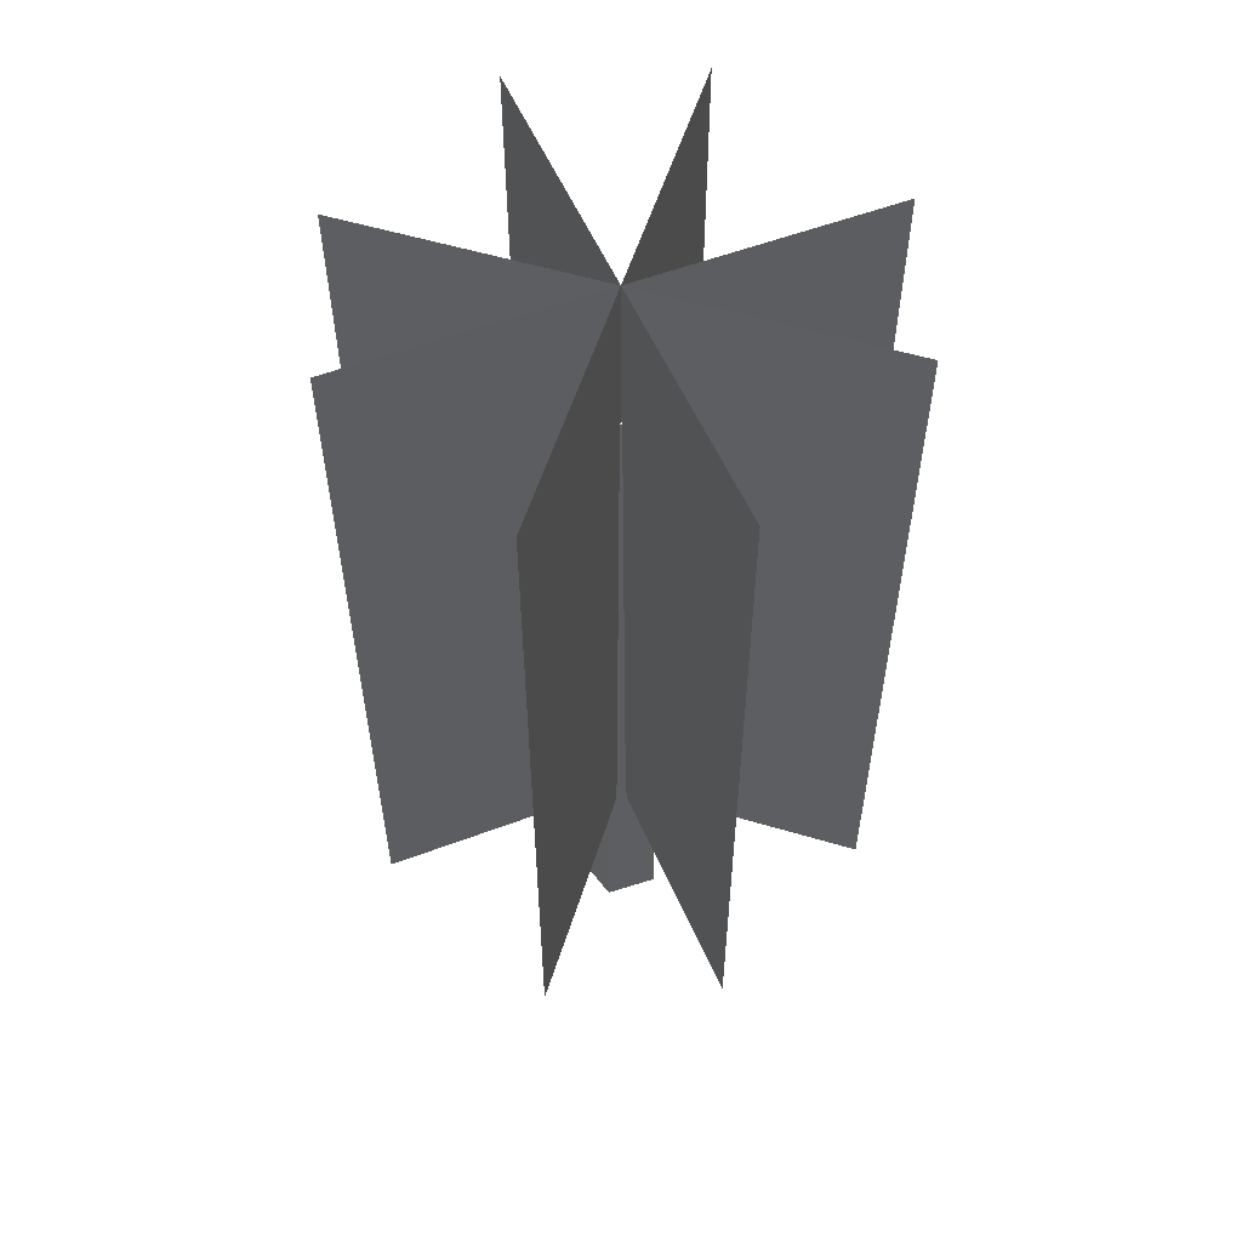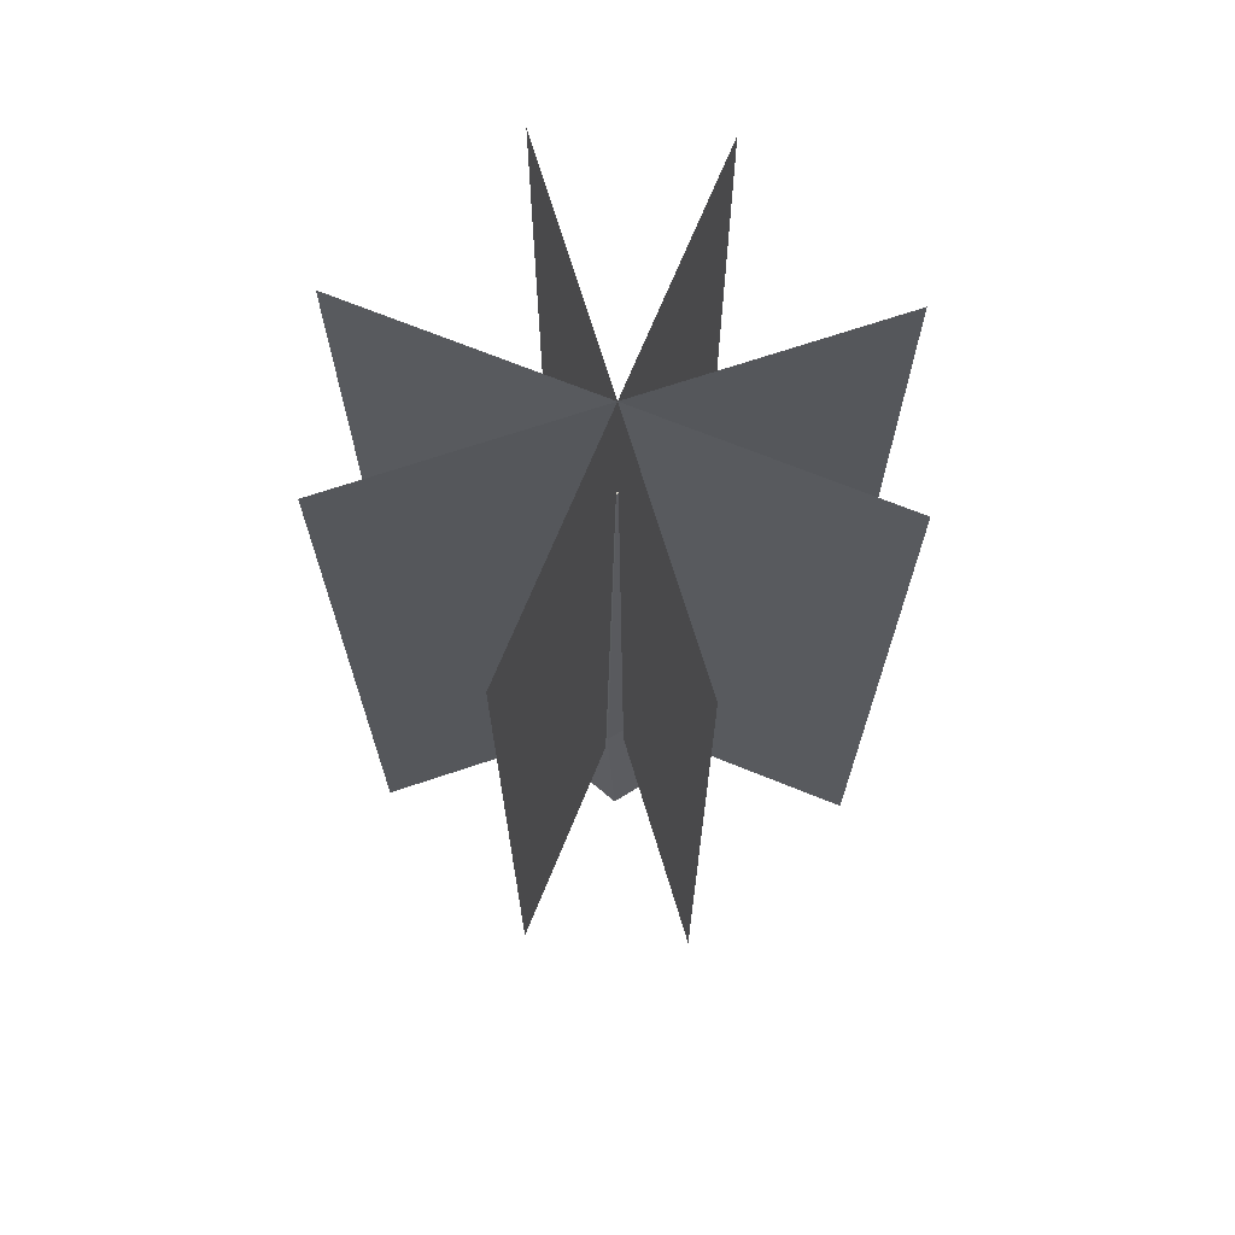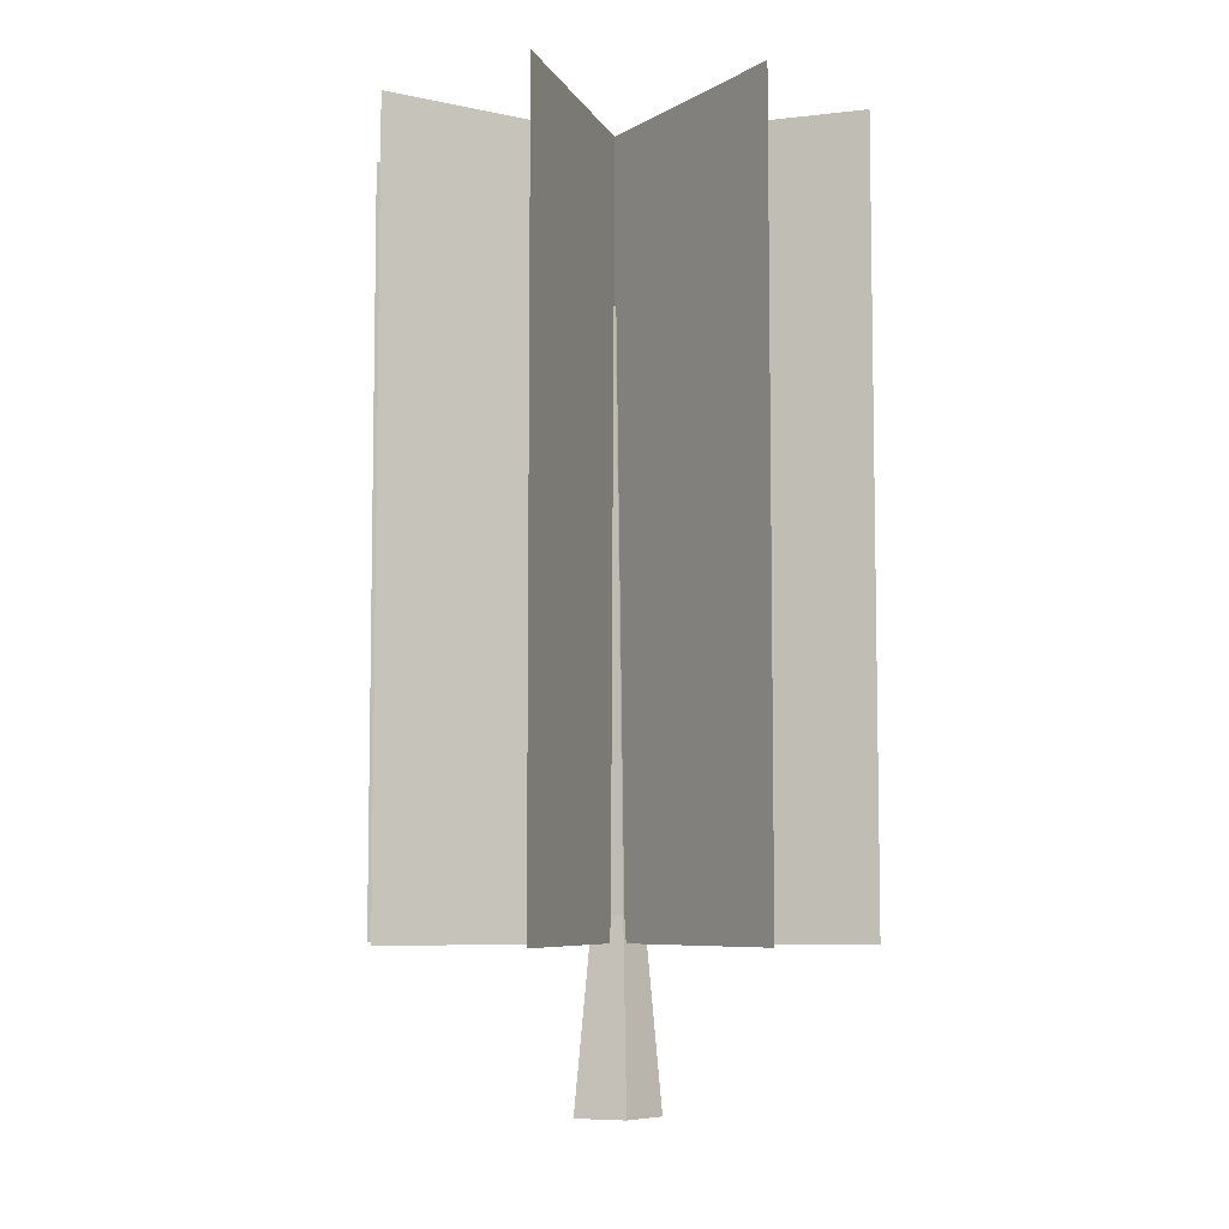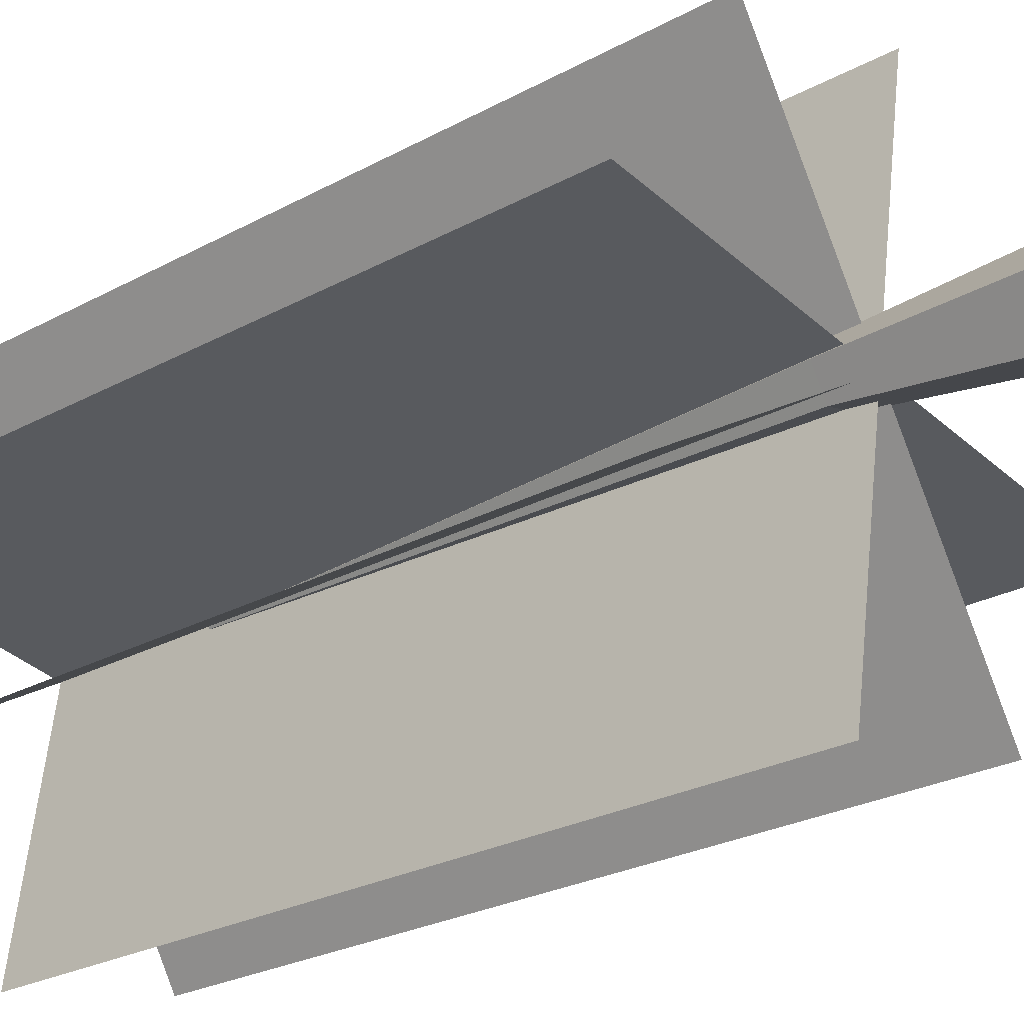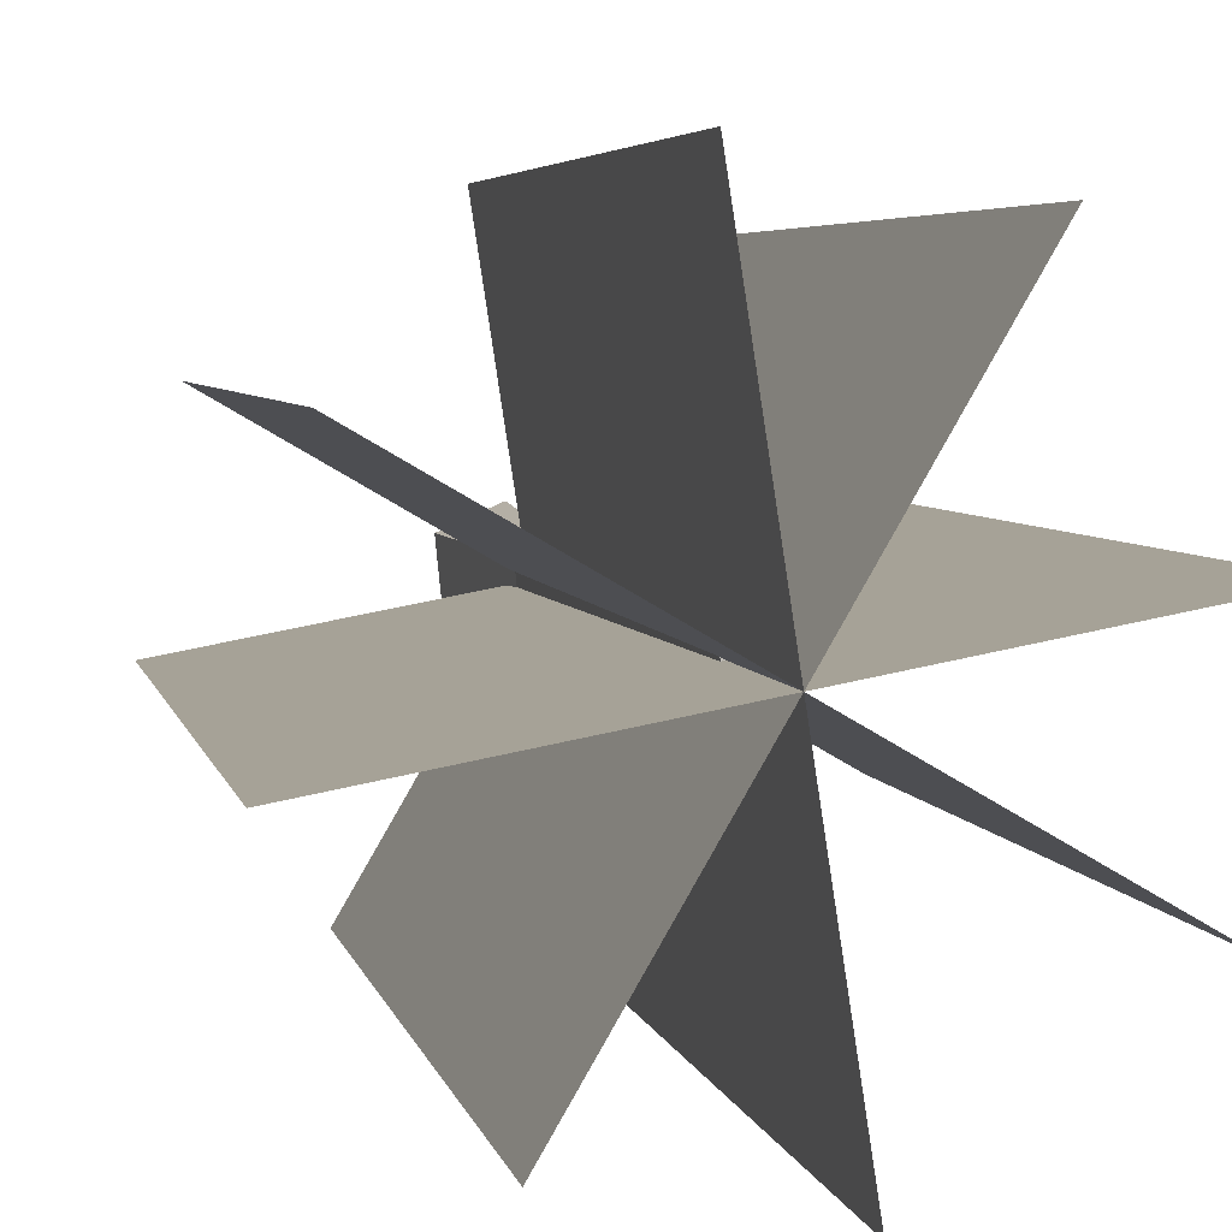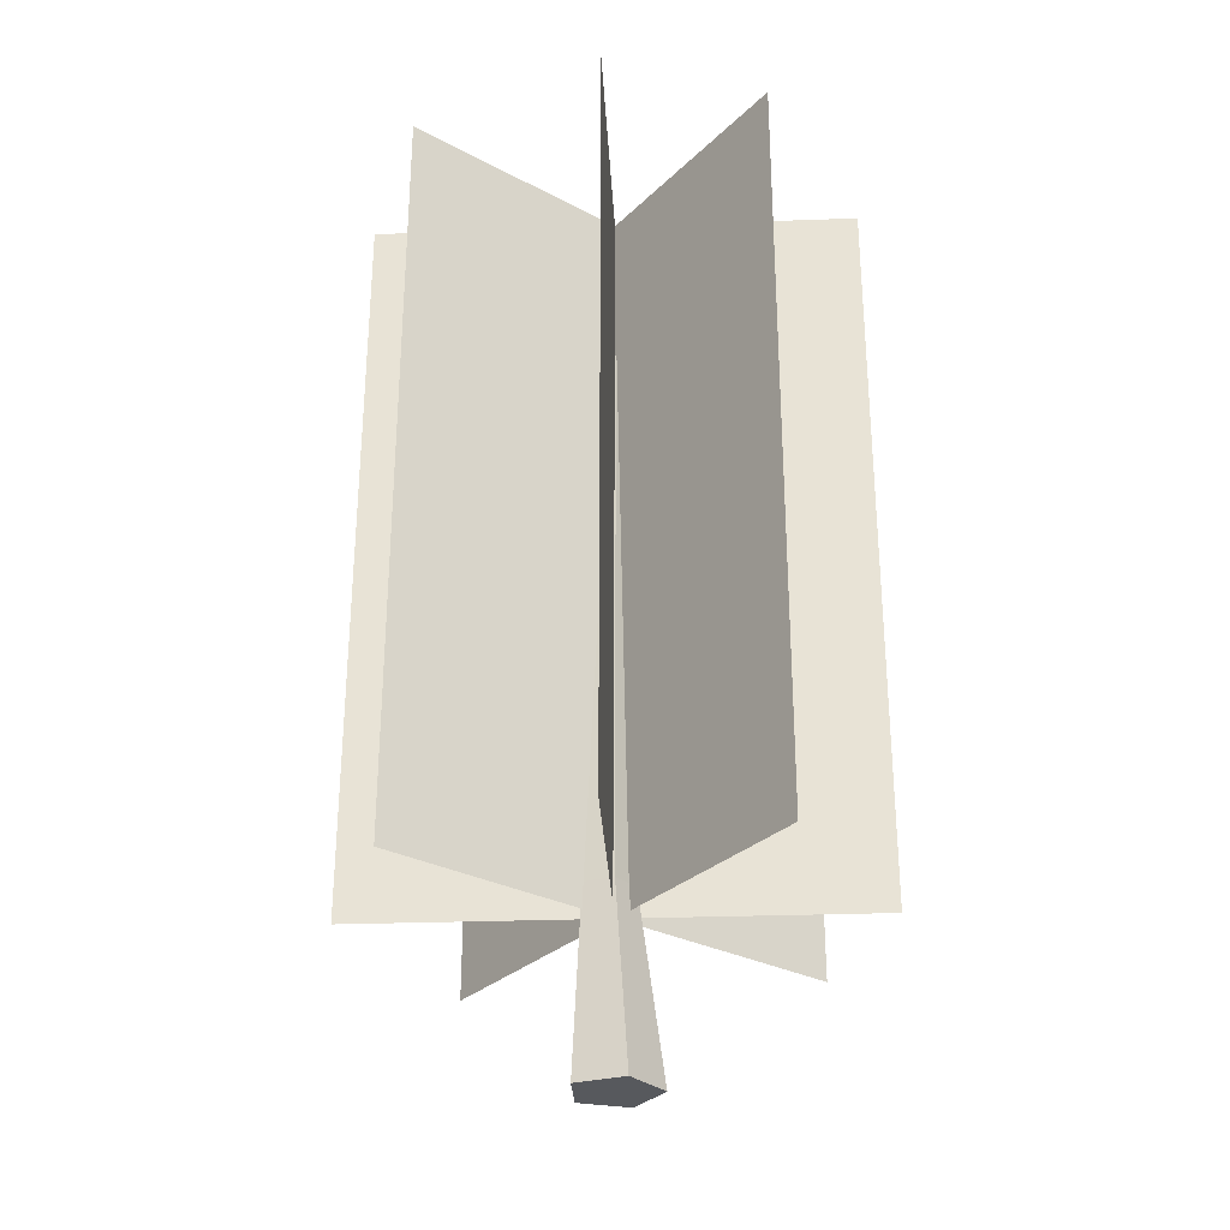
<metadata>
{"format":"obj","ext":"obj","renderer":"f3d","projection":"perspective","resolution":1024,"background":"white","views":[{"elev":56.1,"azim":77.2,"up":"+Y"},{"elev":69.4,"azim":-8.0,"up":"+Y"},{"elev":-6.8,"azim":117.5,"up":"+Y"},{"elev":-23.9,"azim":-47.0,"up":"+Z"},{"elev":4.2,"azim":169.7,"up":"+Z"},{"elev":-29.7,"azim":-27.2,"up":"+Y"}]}
</metadata>
<code>
o Plane
v 13.55 18.78 16.26
v 13.55 3.186 16.26
v 22.32 18.78 21.36
v 22.32 3.186 21.36
v 15.38 18.78 23.19
v 15.38 3.186 23.19
v 20.49 18.78 14.42
v 20.49 3.186 14.42
v 12.95 18.78 19.75
v 12.95 3.186 19.75
v 22.92 18.78 17.87
v 22.92 3.186 17.87
v 18.71 18.78 23.82
v 18.71 3.186 23.82
v 17.17 18.78 13.79
v 17.17 3.186 13.79
f 1 2 4 3
f 5 6 8 7
f 9 10 12 11
f 13 14 16 15
o Trunk
v 18.71 0 19.26
v 18.6 0 18.21
v 17.58 0 17.99
v 17.05 0 18.9
v 17.75 0 19.68
v 18.21 3.712 19.14
v 18.15 3.712 18.52
v 17.54 3.712 18.38
v 17.22 3.712 18.92
v 17.64 3.712 19.39
v 18 15.39 18.84
v 17.99 15.39 18.76
v 17.91 15.39 18.74
v 17.87 15.39 18.81
v 17.92 15.39 18.88
f 17 21 26 22
f 20 19 24 25
f 18 17 22 23
f 21 20 25 26
f 19 18 23 24
f 24 23 28 29
f 22 26 31 27
f 25 24 29 30
f 23 22 27 28
f 26 25 30 31
f 28 27 31 30 29
f 21 17 18 19 20

</code>
